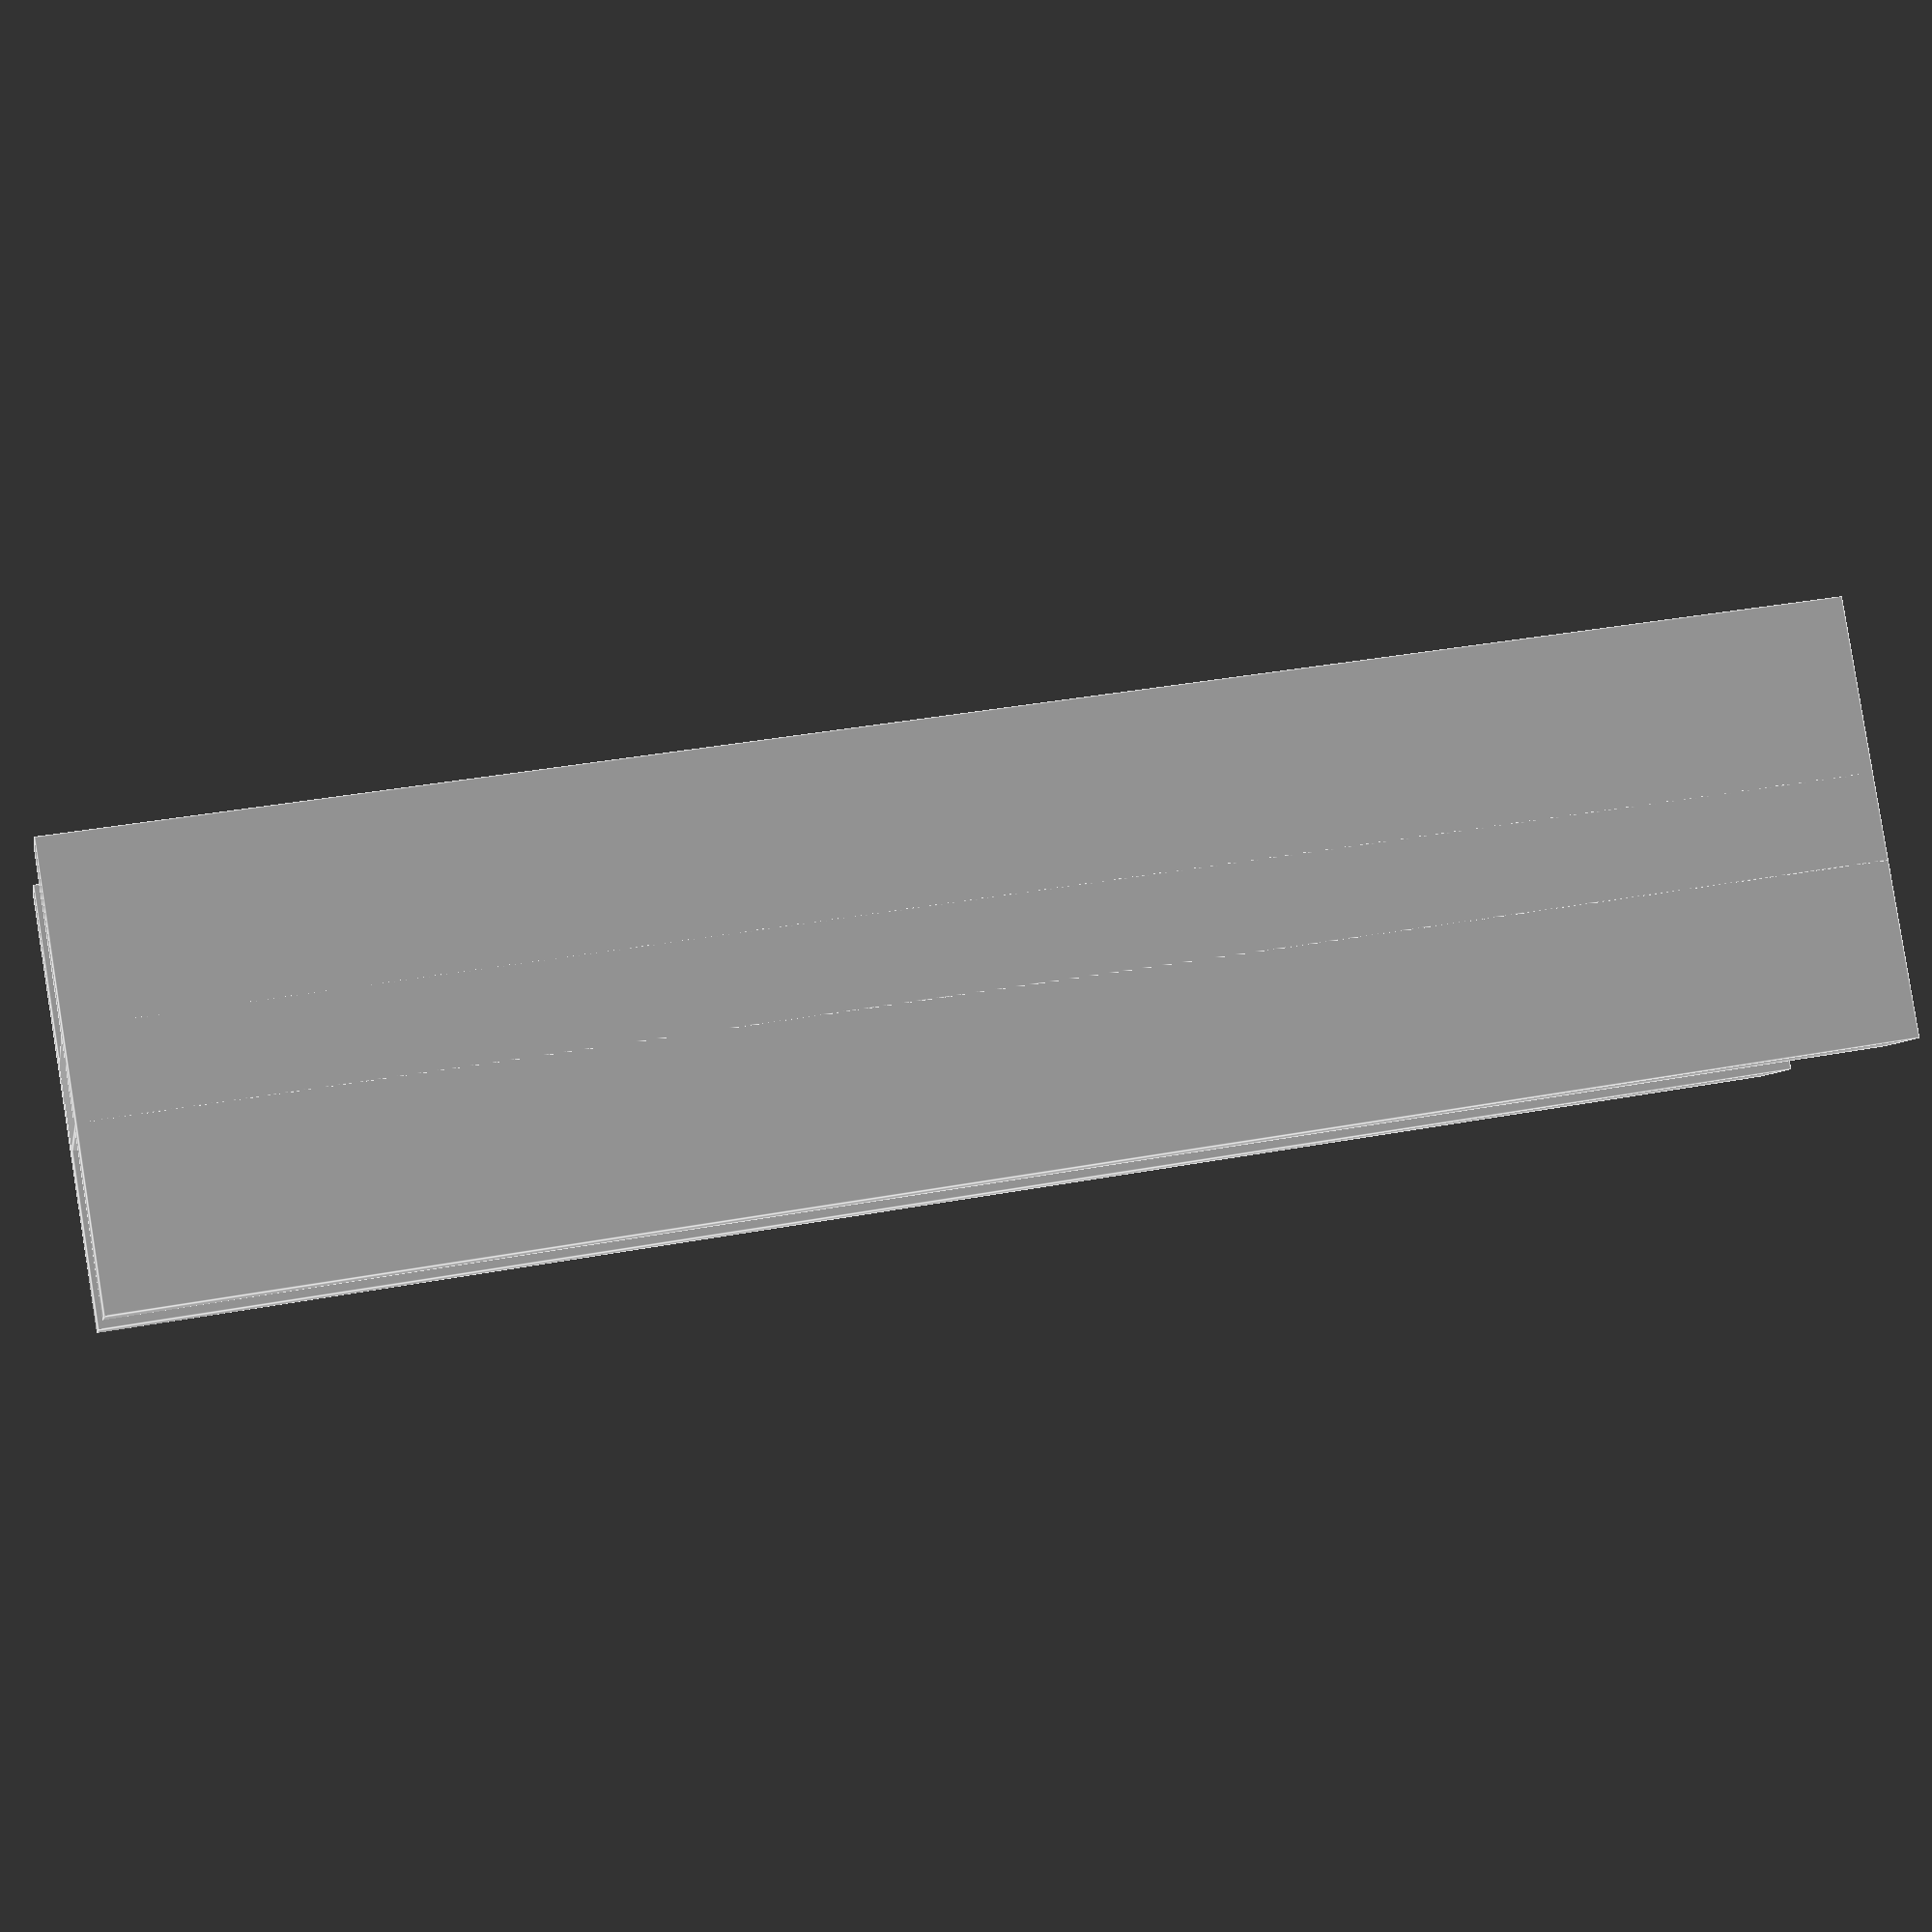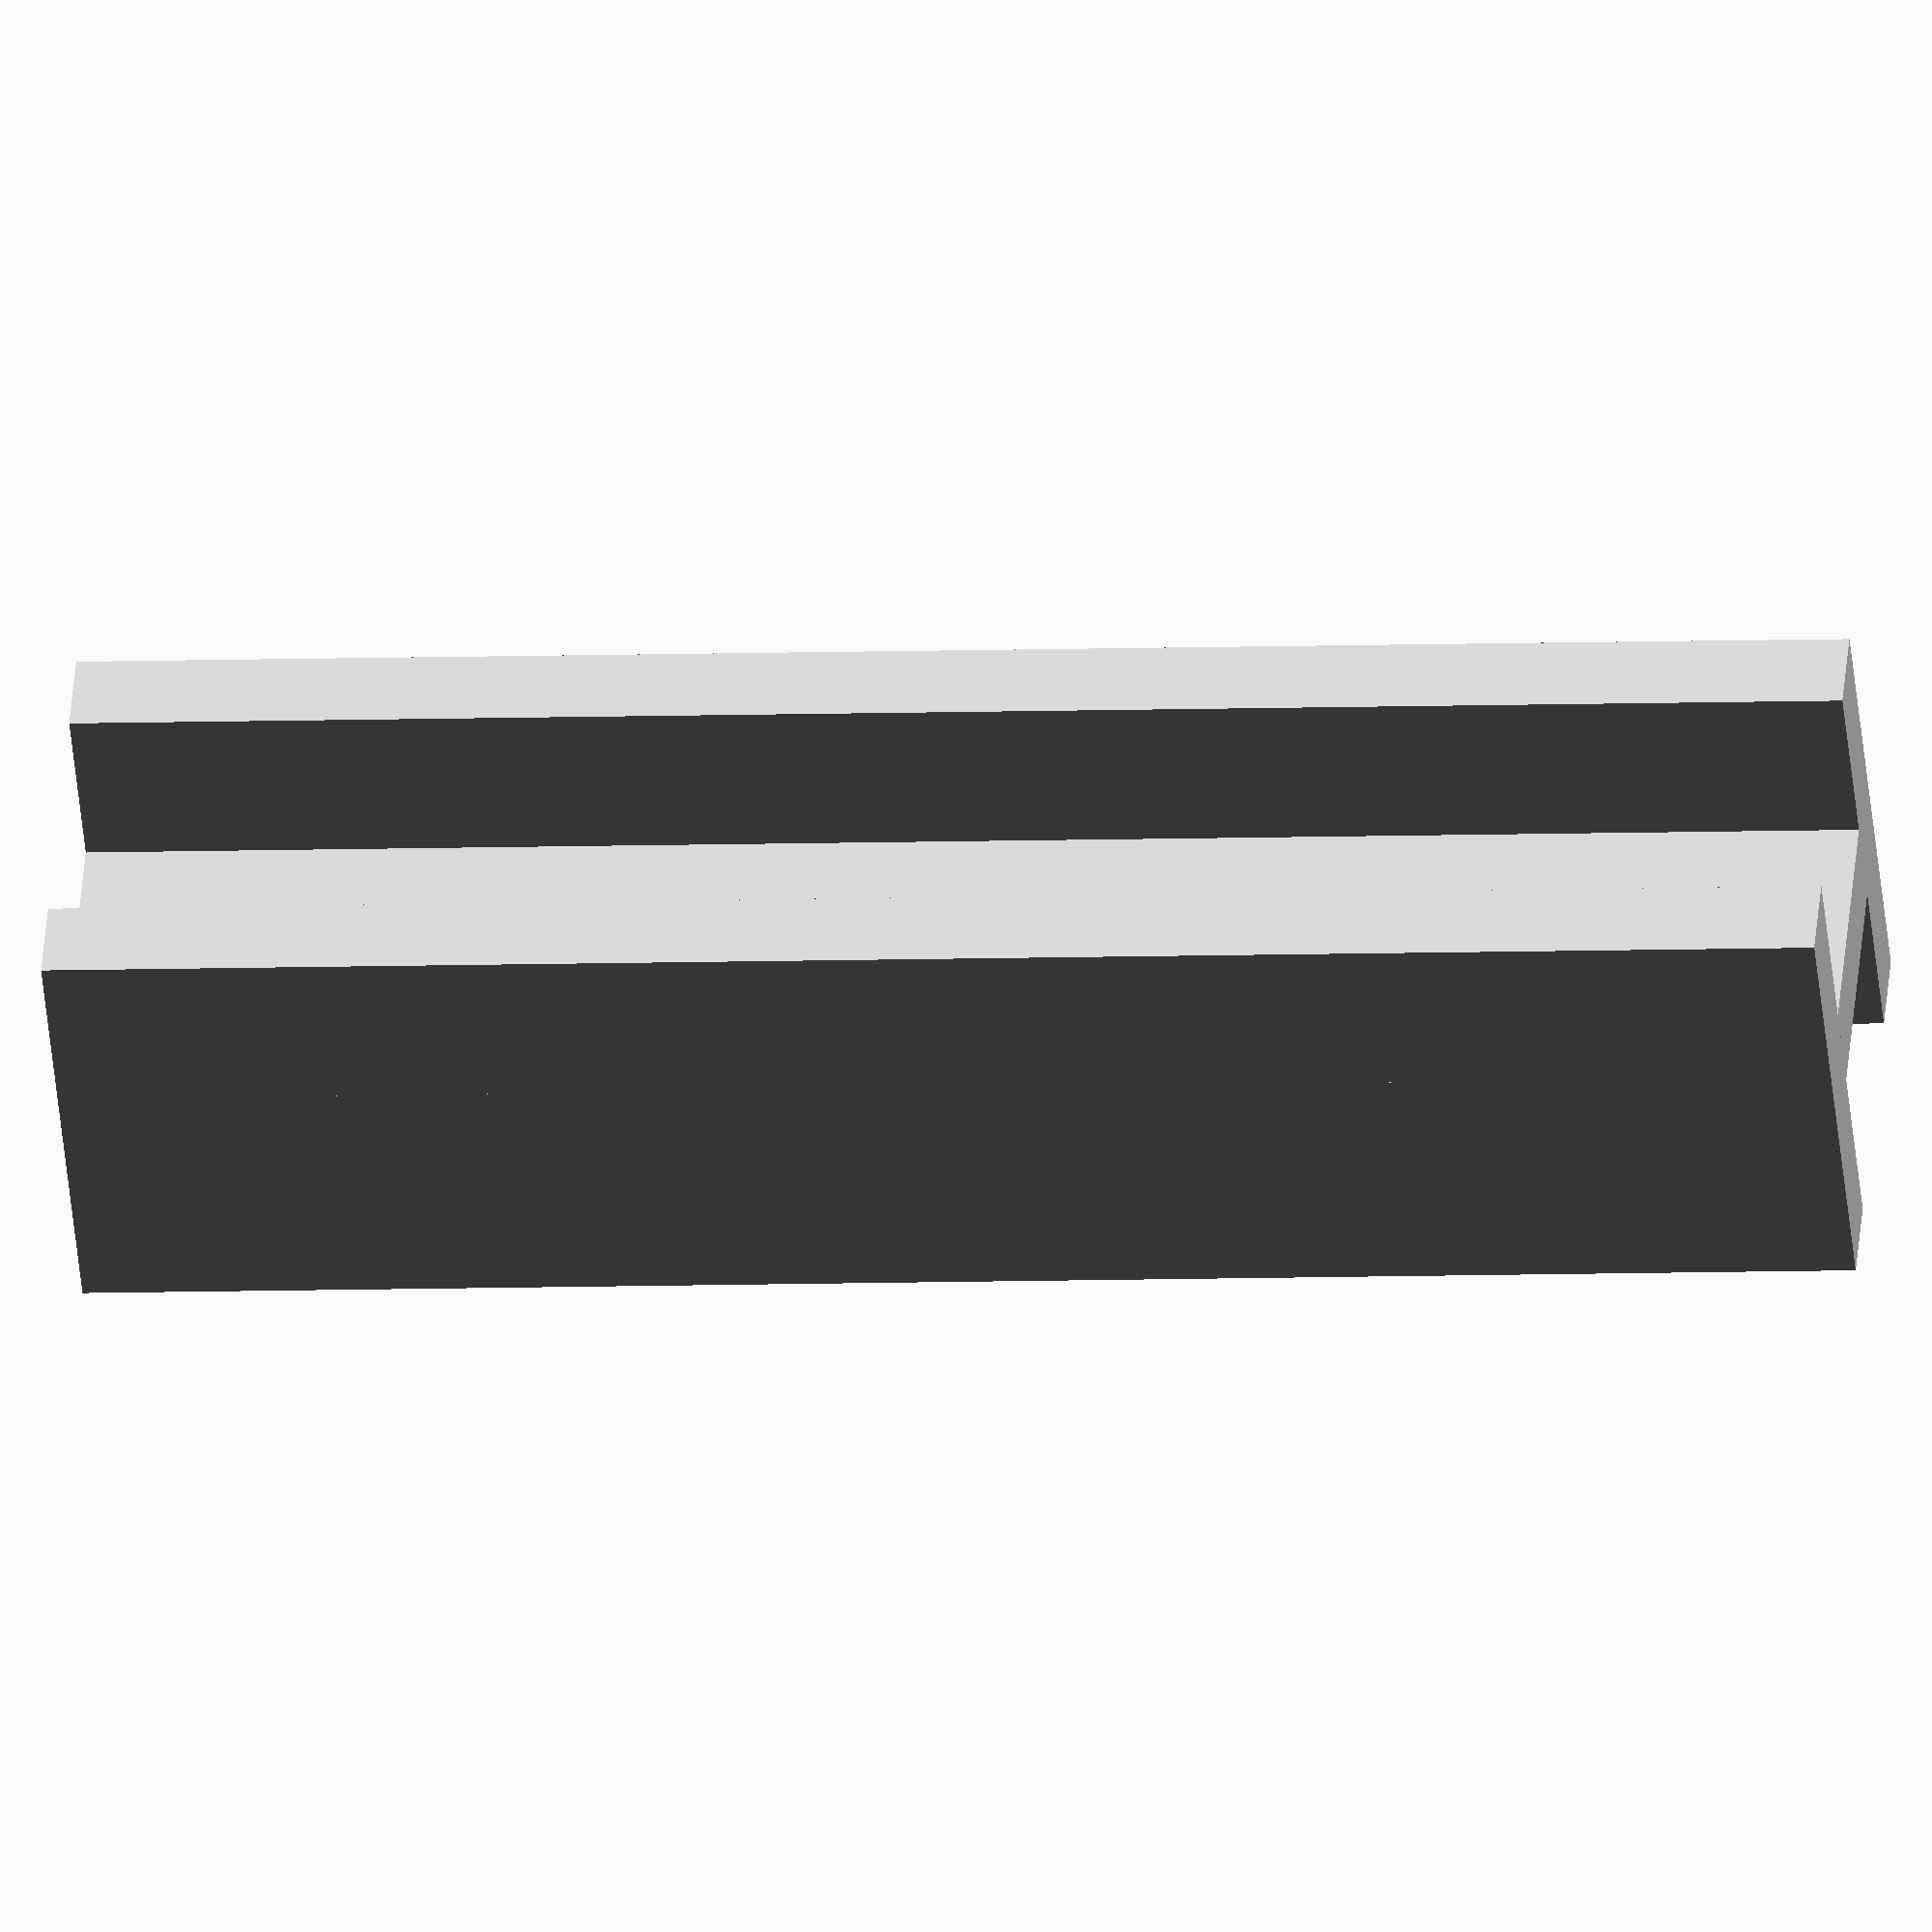
<openscad>
module Beam_T(){
    scale([0.1,0.1,0.1])
    color("#CCCCCC"){
cube([0.2,1,4], center =true);

translate([0,0.4,0])
cube([1,0.2,4], center =true);

translate([0,-0.4,0])
cube([1,0.2,4], center =true);
        }
    }

Beam_T();

</openscad>
<views>
elev=145.6 azim=50.2 roll=104.3 proj=p view=edges
elev=186.0 azim=139.7 roll=83.0 proj=o view=solid
</views>
